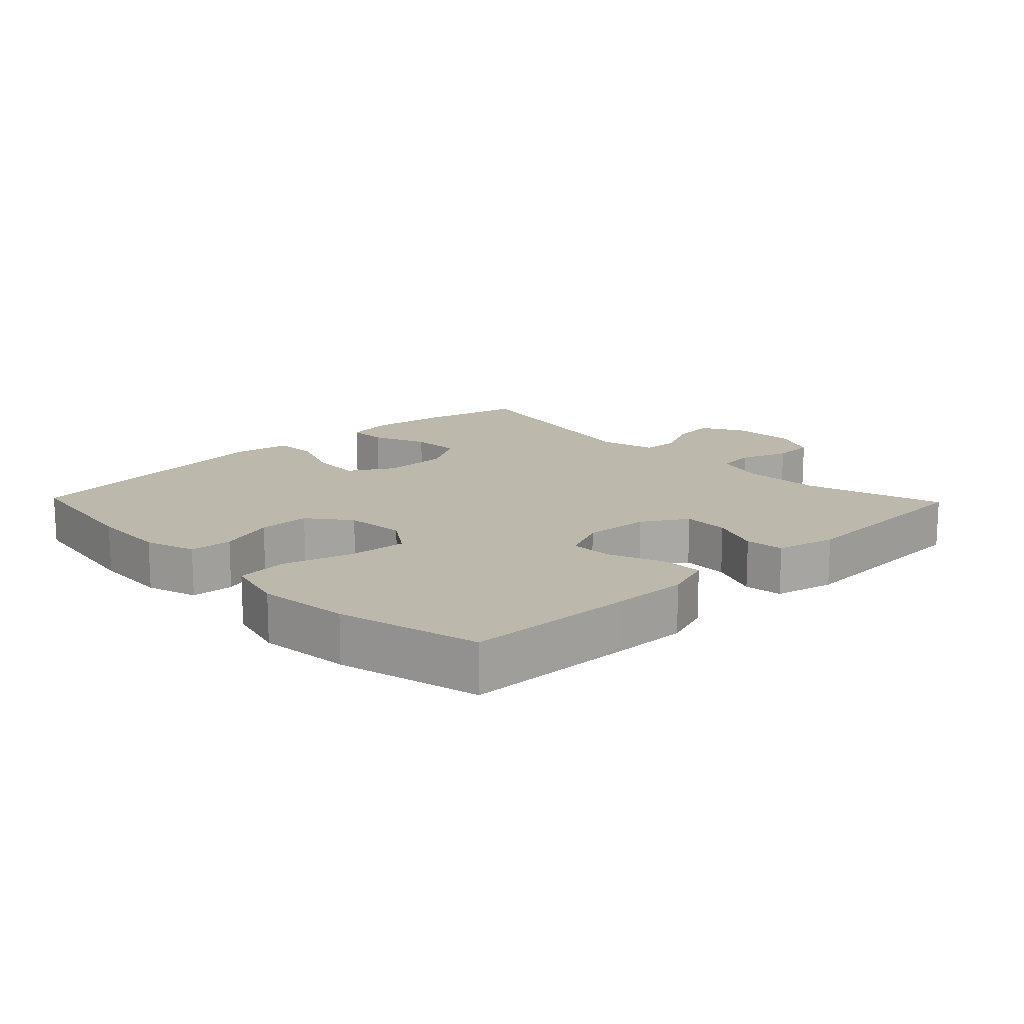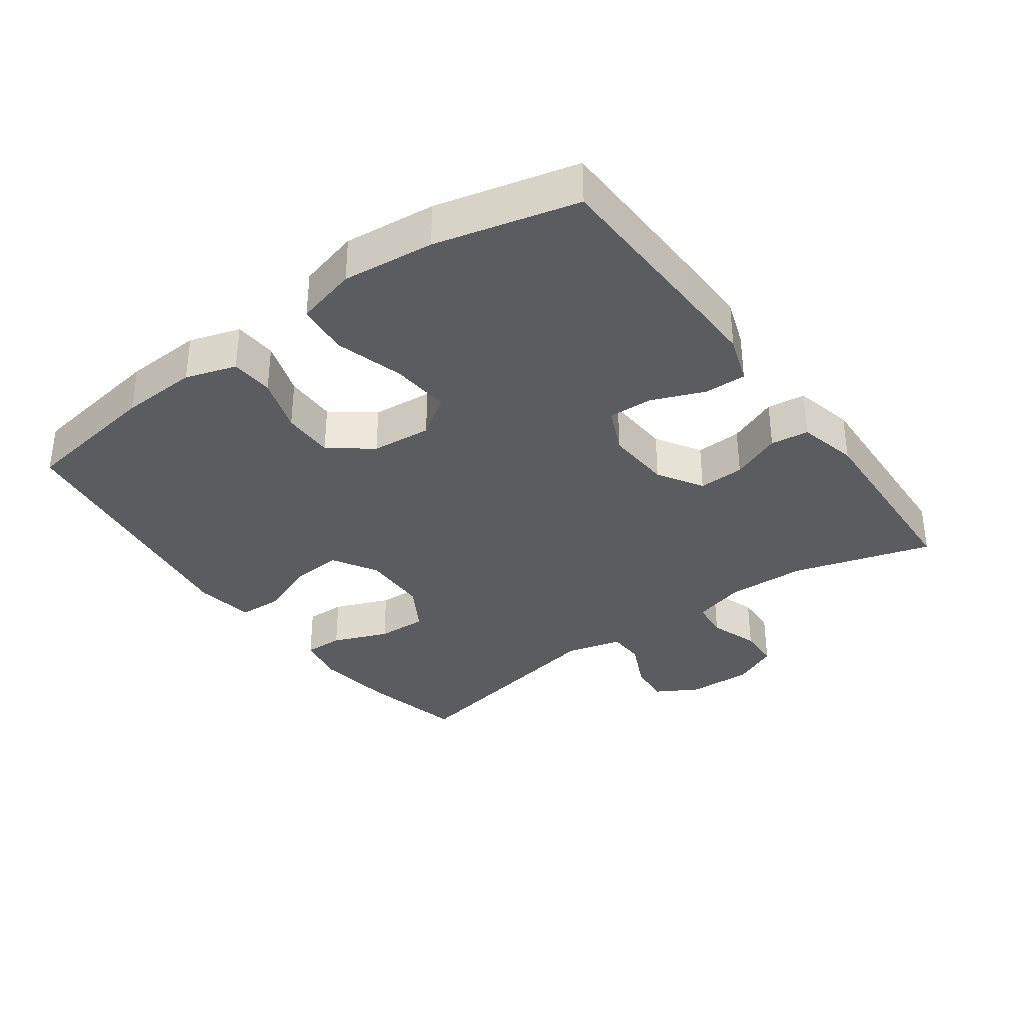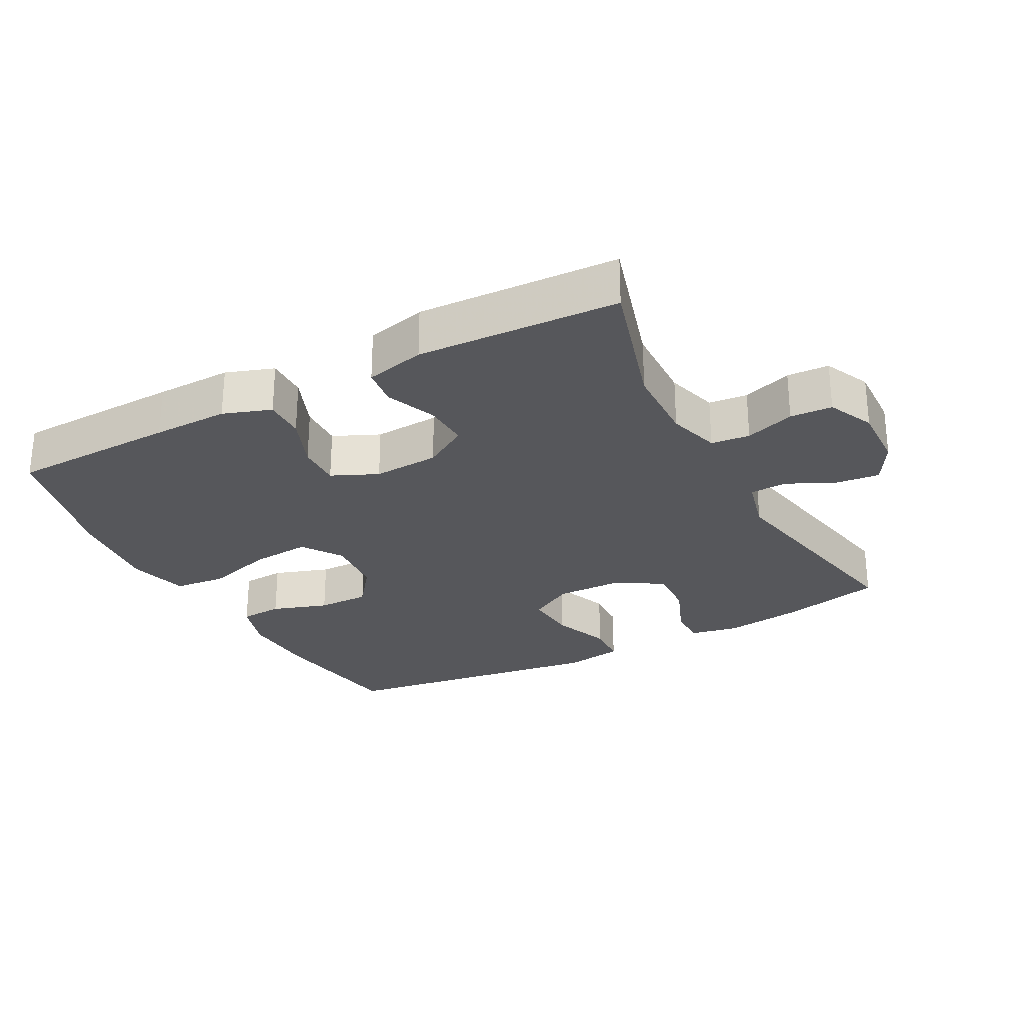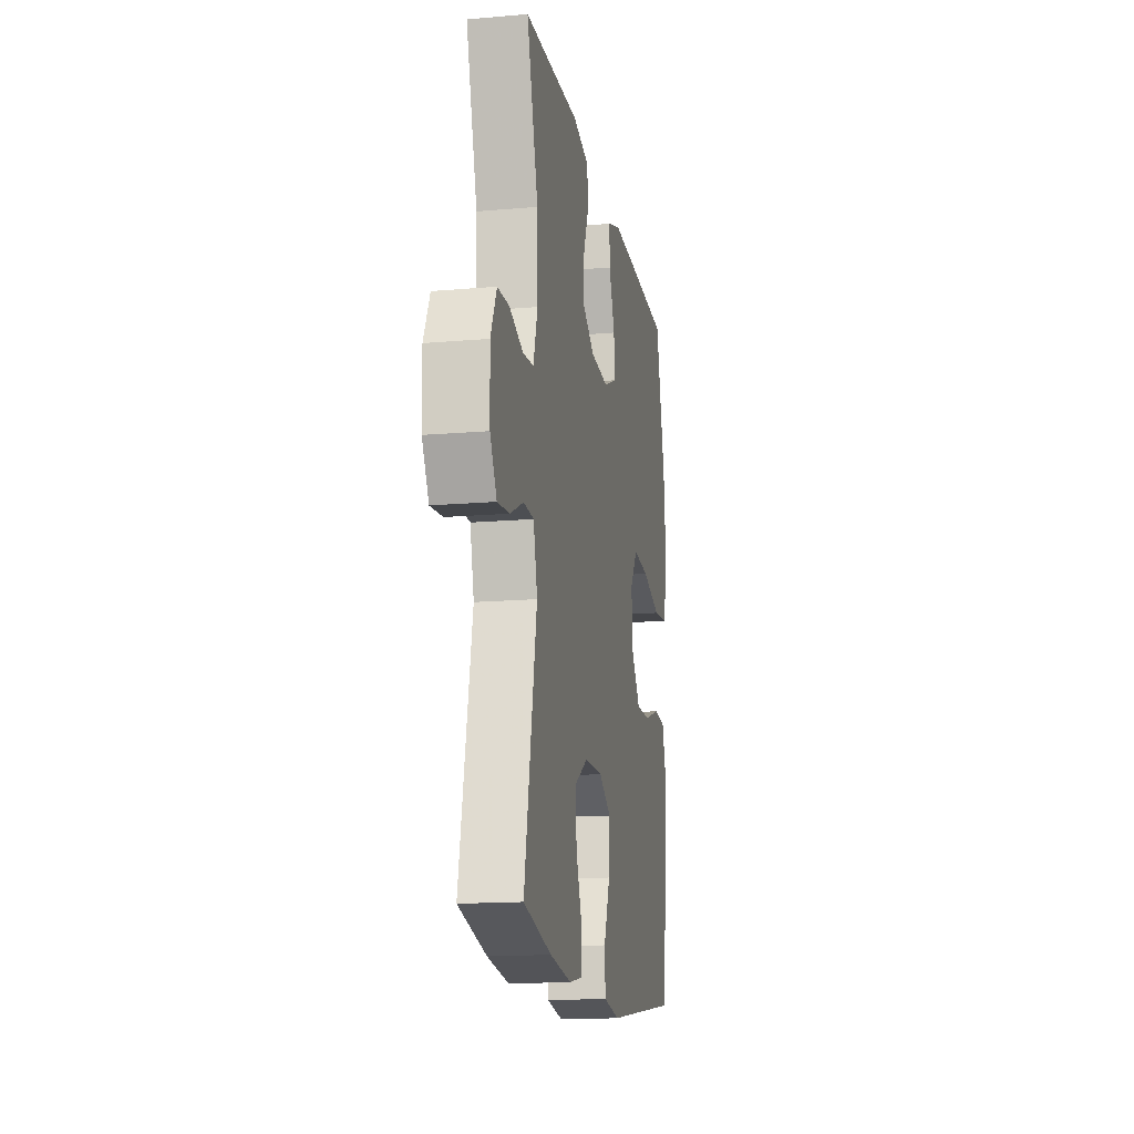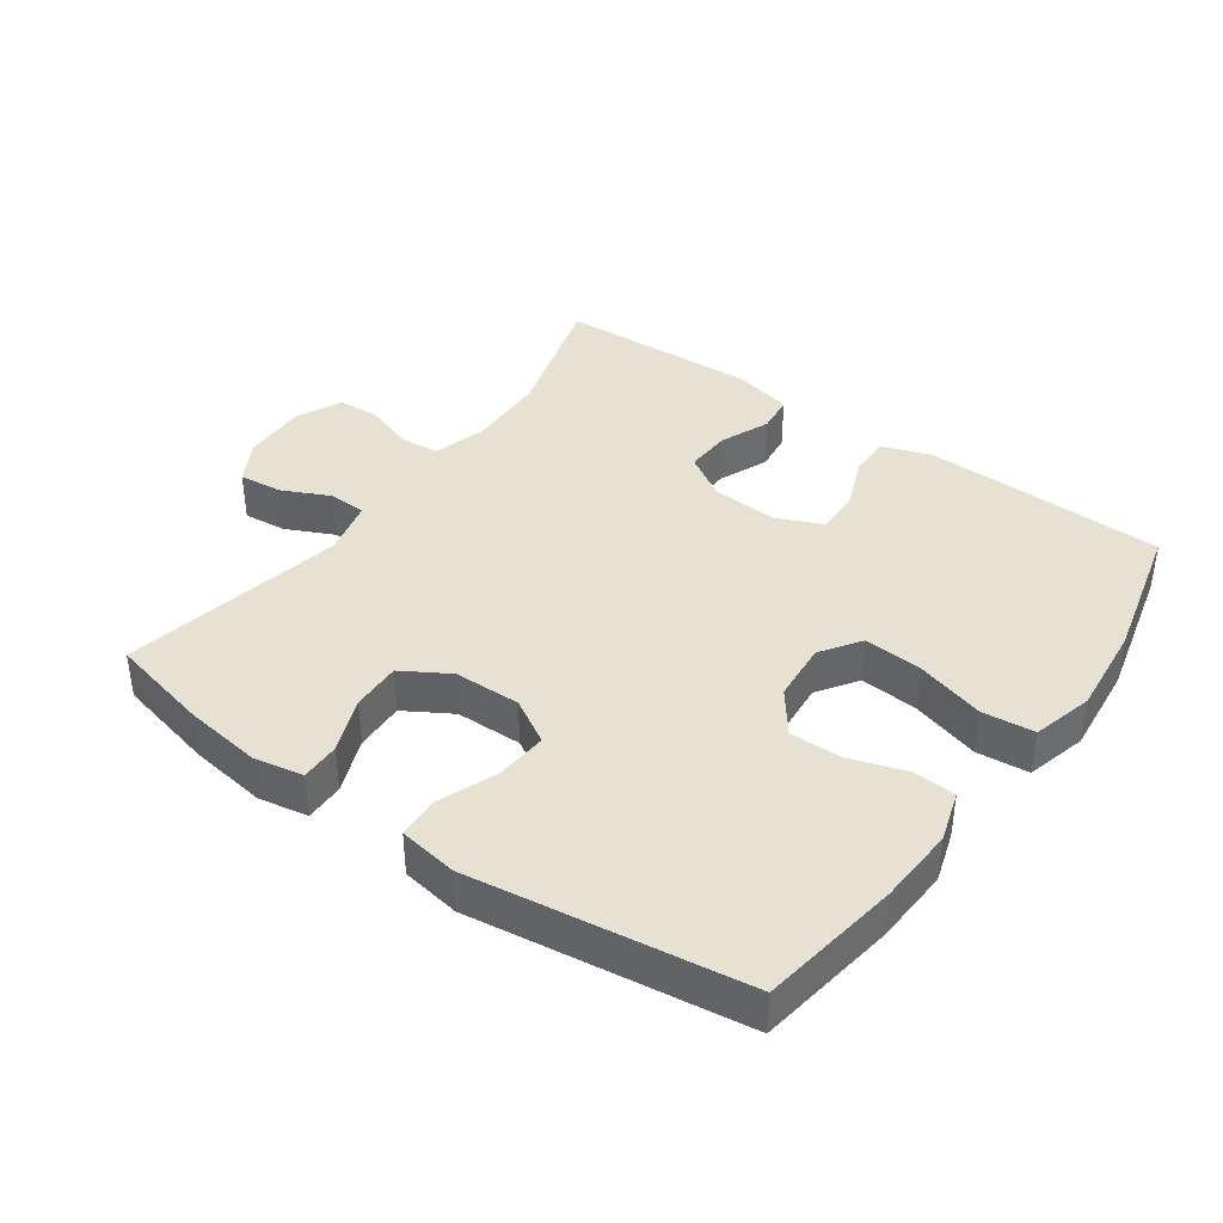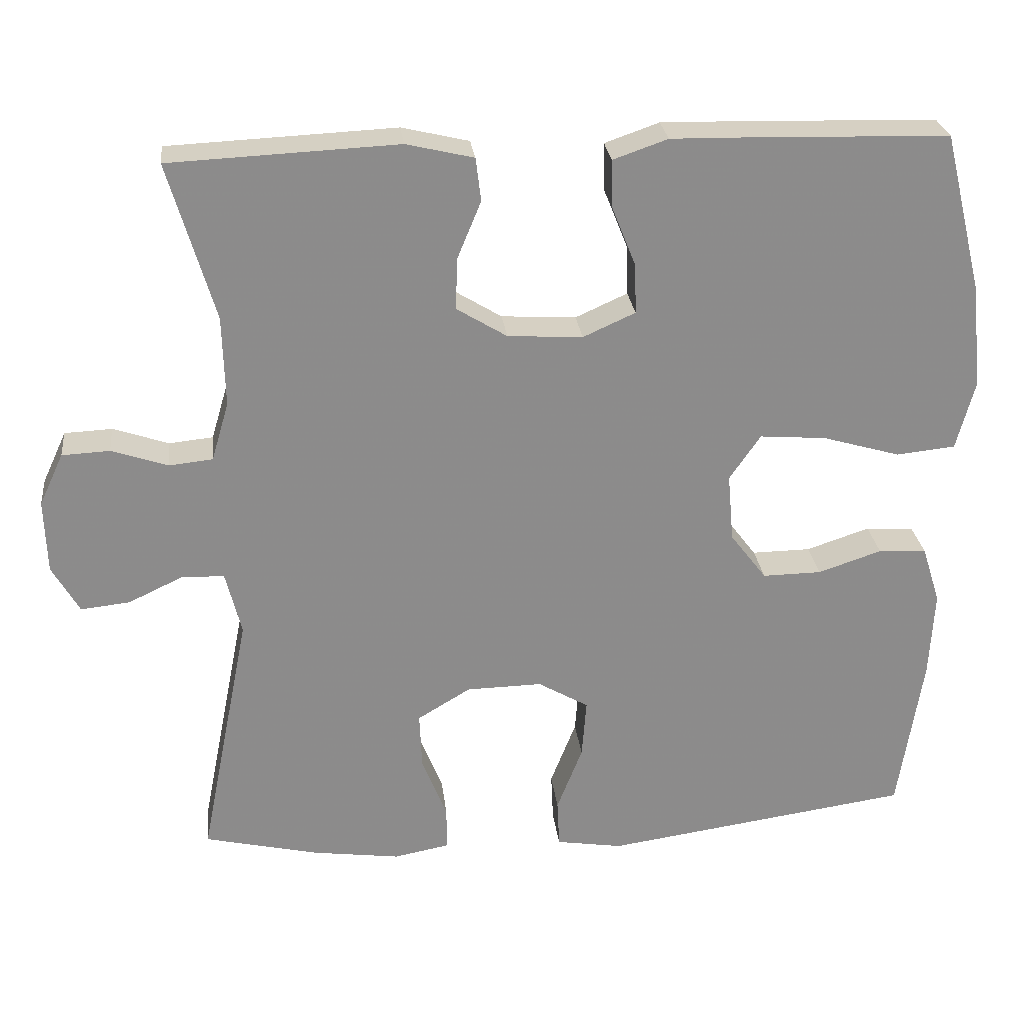
<metadata>
{"format":"obj","ext":"obj","renderer":"f3d","projection":"perspective","resolution":1024,"background":"white","views":[{"elev":14.9,"azim":-43.9,"up":"+Y"},{"elev":-34.7,"azim":-54.0,"up":"+Y"},{"elev":-27.4,"azim":28.0,"up":"+Y"},{"elev":-15.7,"azim":100.3,"up":"+Z"},{"elev":39.4,"azim":-144.4,"up":"+Y"},{"elev":26.4,"azim":173.5,"up":"+Z"}]}
</metadata>
<code>
v -0.5 0.07 -0.5
v -0.532 0.07 -0.29
v -0.538 0.07 -0.174
v -0.514 0.07 -0.098
v -0.45 0.07 -0.094
v -0.366 0.07 -0.122
v -0.288 0.07 -0.123
v -0.24 0.07 -0.06
v -0.232 0.07 0.03
v -0.273 0.07 0.09
v -0.361 0.07 0.083
v -0.464 0.07 0.053
v -0.542 0.07 0.061
v -0.566 0.07 0.152
v -0.552 0.07 0.289
v -0.5 0.07 0.5
v -0.249 0.07 0.507
v -0.135 0.07 0.509
v -0.063 0.07 0.484
v -0.064 0.07 0.422
v -0.096 0.07 0.342
v -0.098 0.07 0.276
v -0.029 0.07 0.245
v 0.07 0.07 0.251
v 0.137 0.07 0.292
v 0.134 0.07 0.361
v 0.103 0.07 0.436
v 0.11 0.07 0.493
v 0.199 0.07 0.514
v 0.5 0.07 0.5
v 0.439 0.07 0.292
v 0.436 0.07 0.173
v 0.459 0.07 0.095
v 0.517 0.07 0.089
v 0.591 0.07 0.114
v 0.654 0.07 0.111
v 0.686 0.07 0.042
v 0.683 0.07 -0.055
v 0.647 0.07 -0.118
v 0.582 0.07 -0.111
v 0.51 0.07 -0.077
v 0.454 0.07 -0.079
v 0.433 0.07 -0.163
v 0.5 0.07 -0.5
v 0.349 0.07 -0.535
v 0.232 0.07 -0.551
v 0.158 0.07 -0.537
v 0.159 0.07 -0.478
v 0.192 0.07 -0.395
v 0.195 0.07 -0.32
v 0.125 0.07 -0.278
v 0.025 0.07 -0.276
v -0.042 0.07 -0.315
v -0.036 0.07 -0.393
v -0.002 0.07 -0.48
v -0.005 0.07 -0.544
v -0.093 0.07 -0.558
v -0.5 0 -0.5
v -0.532 0 -0.29
v -0.538 0 -0.174
v -0.514 0 -0.098
v -0.45 0 -0.094
v -0.366 0 -0.122
v -0.288 0 -0.123
v -0.24 0 -0.06
v -0.232 0 0.03
v -0.273 0 0.09
v -0.361 0 0.083
v -0.464 0 0.053
v -0.542 0 0.061
v -0.566 0 0.152
v -0.552 0 0.289
v -0.5 0 0.5
v -0.249 0 0.507
v -0.135 0 0.509
v -0.063 0 0.484
v -0.064 0 0.422
v -0.096 0 0.342
v -0.098 0 0.276
v -0.029 0 0.245
v 0.07 0 0.251
v 0.137 0 0.292
v 0.134 0 0.361
v 0.103 0 0.436
v 0.11 0 0.493
v 0.199 0 0.514
v 0.5 0 0.5
v 0.439 0 0.292
v 0.436 0 0.173
v 0.459 0 0.095
v 0.517 0 0.089
v 0.591 0 0.114
v 0.654 0 0.111
v 0.686 0 0.042
v 0.683 0 -0.055
v 0.647 0 -0.118
v 0.582 0 -0.111
v 0.51 0 -0.077
v 0.454 0 -0.079
v 0.433 0 -0.163
v 0.5 0 -0.5
v 0.349 0 -0.535
v 0.232 0 -0.551
v 0.158 0 -0.537
v 0.159 0 -0.478
v 0.192 0 -0.395
v 0.195 0 -0.32
v 0.125 0 -0.278
v 0.025 0 -0.276
v -0.042 0 -0.315
v -0.036 0 -0.393
v -0.002 0 -0.48
v -0.005 0 -0.544
v -0.093 0 -0.558
f 54 55 56 57
f 53 54 57 1
f 52 53 1 2
f 46 47 48 49
f 46 49 50
f 43 44 45 46
f 42 43 46 50
f 38 39 40 41
f 38 41 42
f 37 38 42
f 34 35 36 37
f 33 34 37 42
f 32 33 42 50
f 28 29 30 31
f 26 27 28 31
f 25 26 31 32
f 24 25 32 50
f 18 19 20 21
f 18 21 22
f 17 18 22
f 16 17 22
f 15 16 22
f 14 15 22 23
f 11 12 13 14
f 10 11 14 23
f 3 4 5 6
f 52 2 3 6
f 51 52 6 7
f 24 50 51
f 9 10 23 24
f 8 9 24 51
f 7 8 51
f 114 113 112 111
f 58 114 111 110
f 59 58 110 109
f 106 105 104 103
f 107 106 103
f 103 102 101 100
f 107 103 100 99
f 98 97 96 95
f 99 98 95
f 99 95 94
f 94 93 92 91
f 99 94 91 90
f 107 99 90 89
f 88 87 86 85
f 88 85 84 83
f 89 88 83 82
f 107 89 82 81
f 78 77 76 75
f 79 78 75
f 79 75 74
f 79 74 73
f 79 73 72
f 80 79 72 71
f 71 70 69 68
f 80 71 68 67
f 63 62 61 60
f 63 60 59 109
f 64 63 109 108
f 108 107 81
f 81 80 67 66
f 108 81 66 65
f 108 65 64
f 1 58 59 2
f 2 59 60 3
f 3 60 61 4
f 4 61 62 5
f 5 62 63 6
f 6 63 64 7
f 7 64 65 8
f 8 65 66 9
f 9 66 67 10
f 10 67 68 11
f 11 68 69 12
f 12 69 70 13
f 13 70 71 14
f 14 71 72 15
f 15 72 73 16
f 16 73 74 17
f 17 74 75 18
f 18 75 76 19
f 19 76 77 20
f 20 77 78 21
f 21 78 79 22
f 22 79 80 23
f 23 80 81 24
f 24 81 82 25
f 25 82 83 26
f 26 83 84 27
f 27 84 85 28
f 28 85 86 29
f 29 86 87 30
f 30 87 88 31
f 31 88 89 32
f 32 89 90 33
f 33 90 91 34
f 34 91 92 35
f 35 92 93 36
f 36 93 94 37
f 37 94 95 38
f 38 95 96 39
f 39 96 97 40
f 40 97 98 41
f 41 98 99 42
f 42 99 100 43
f 43 100 101 44
f 44 101 102 45
f 45 102 103 46
f 46 103 104 47
f 47 104 105 48
f 48 105 106 49
f 49 106 107 50
f 50 107 108 51
f 51 108 109 52
f 52 109 110 53
f 53 110 111 54
f 54 111 112 55
f 55 112 113 56
f 56 113 114 57
f 57 114 58 1

</code>
